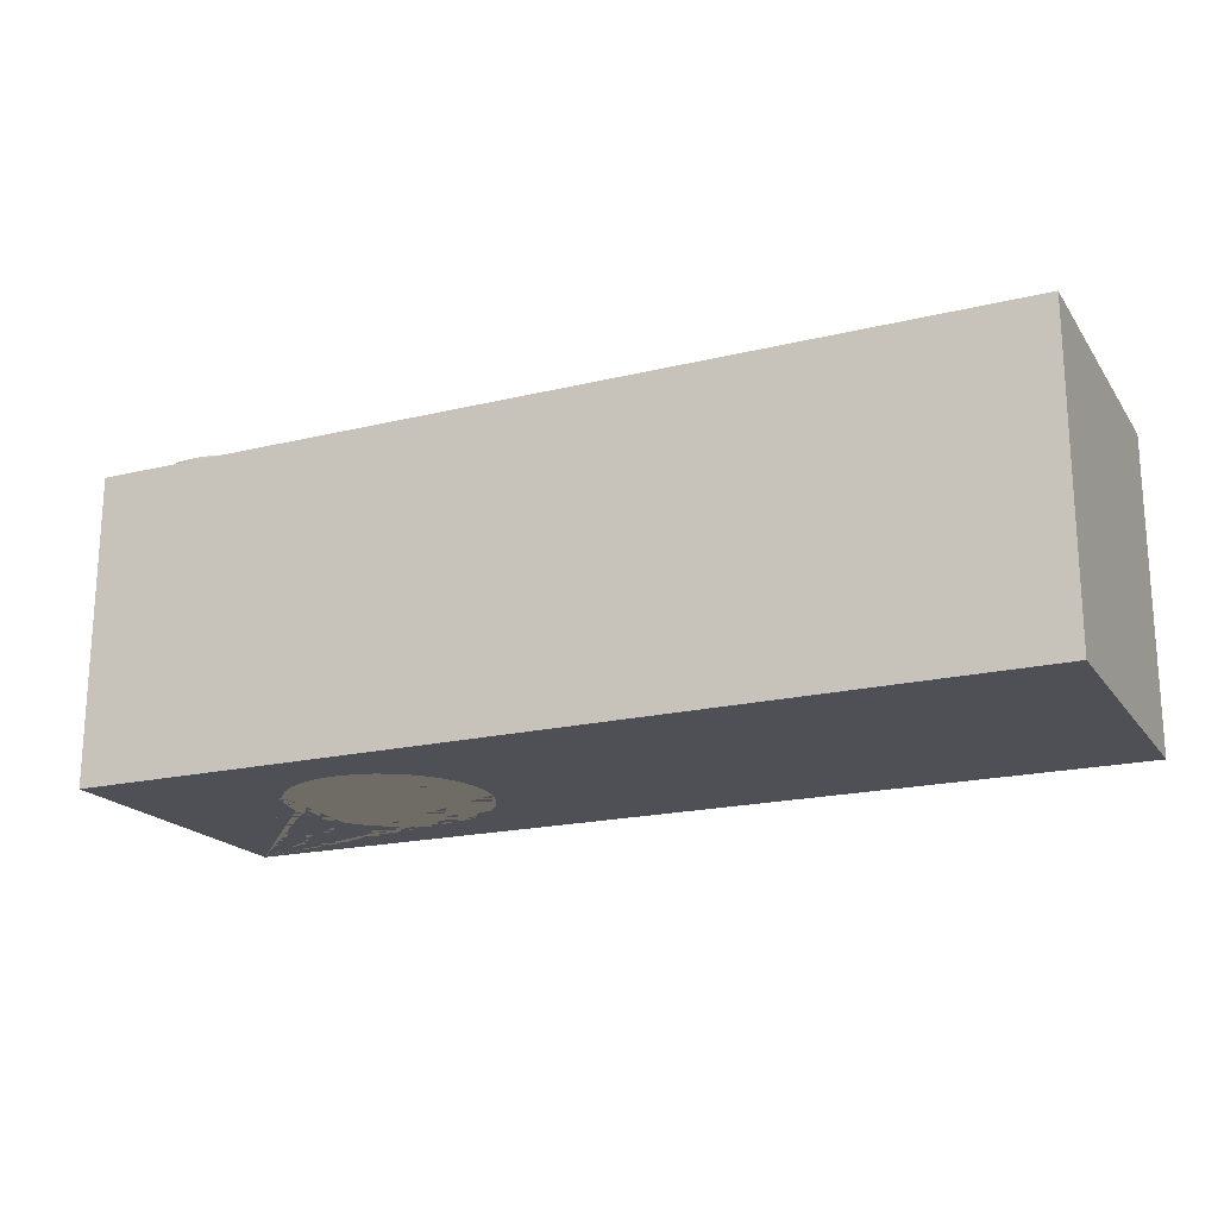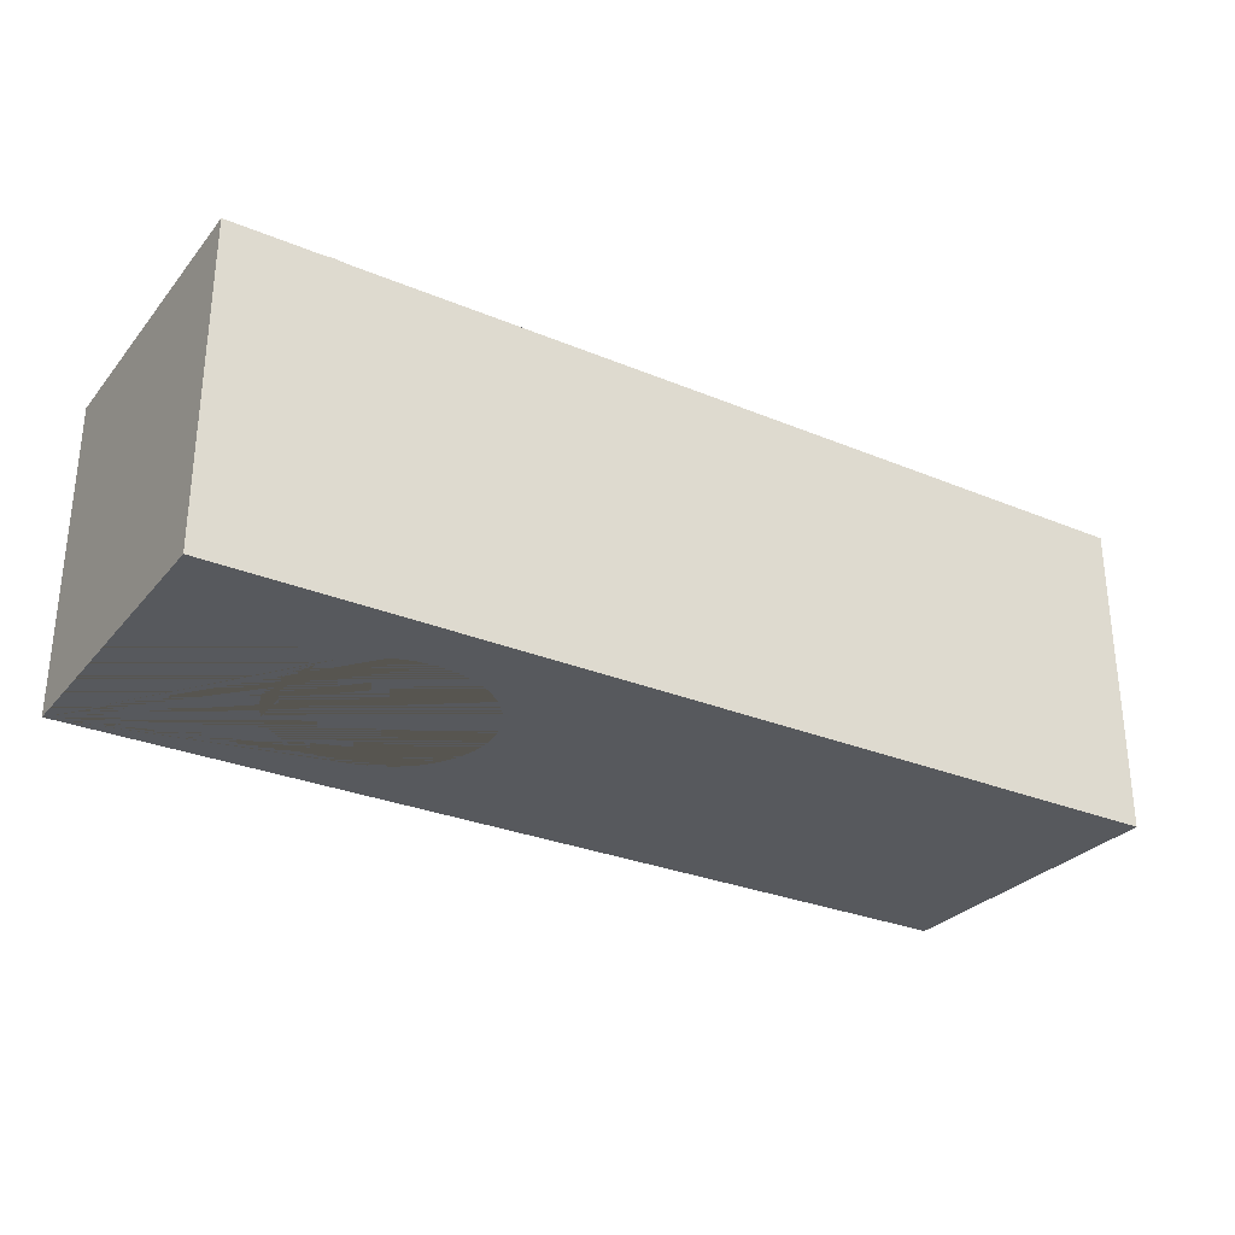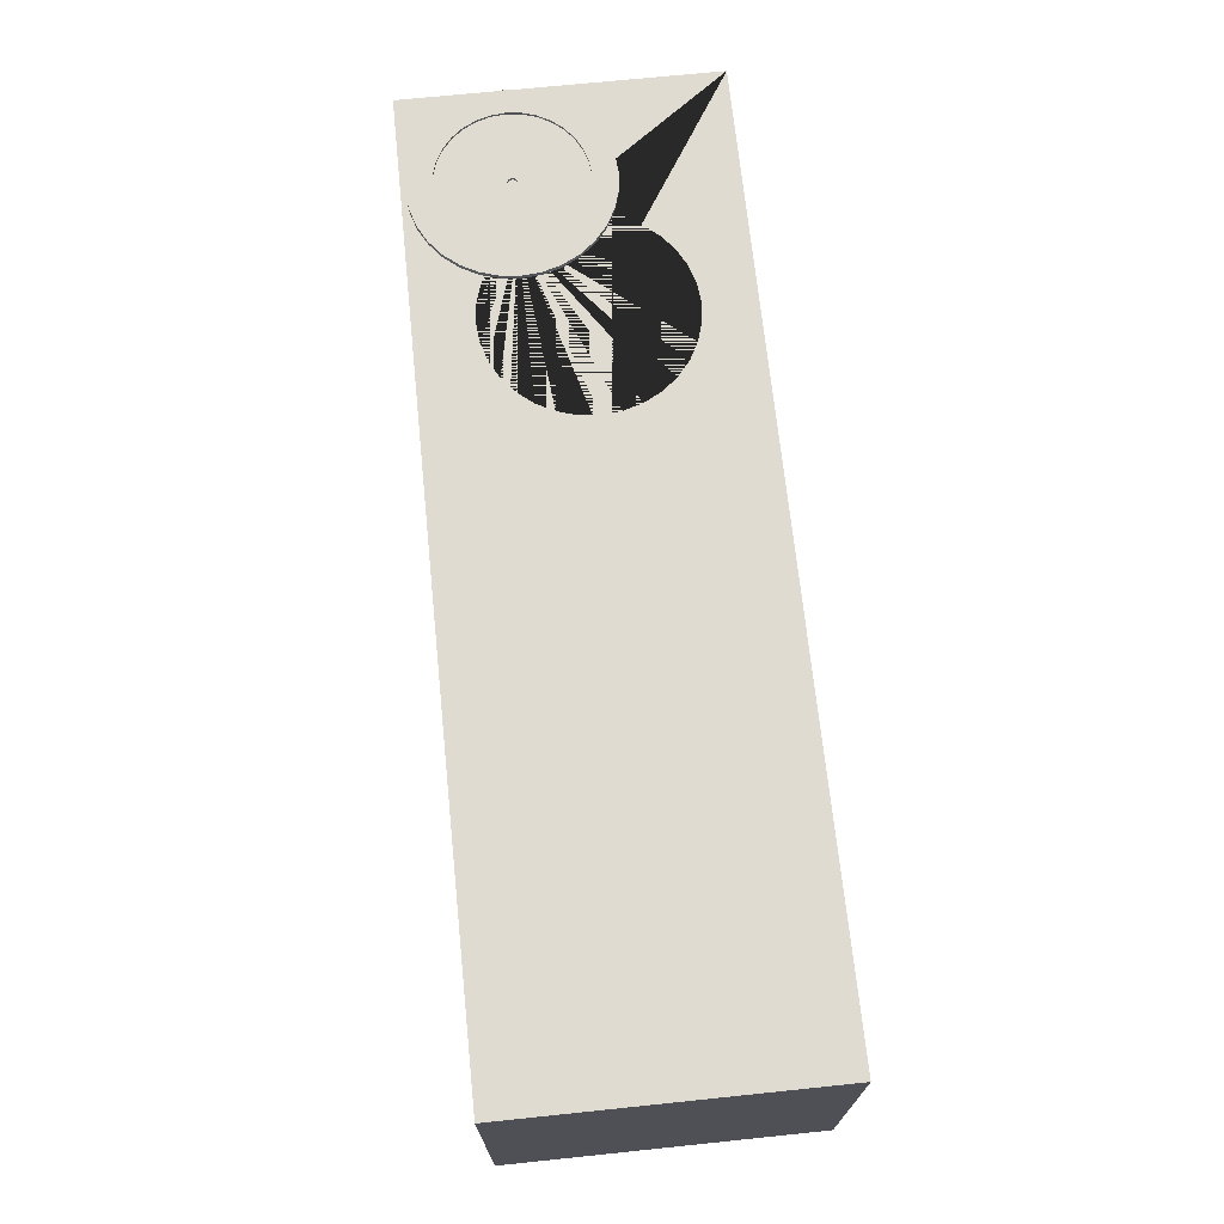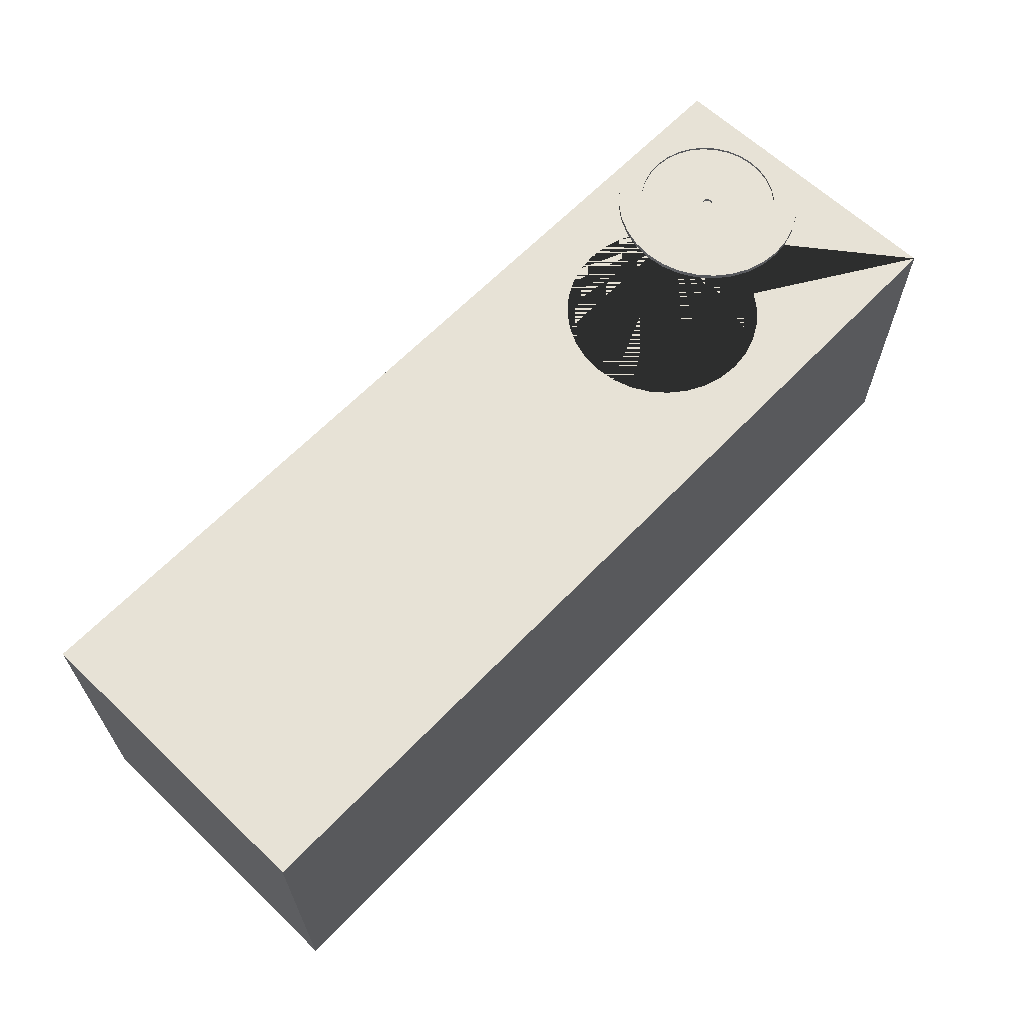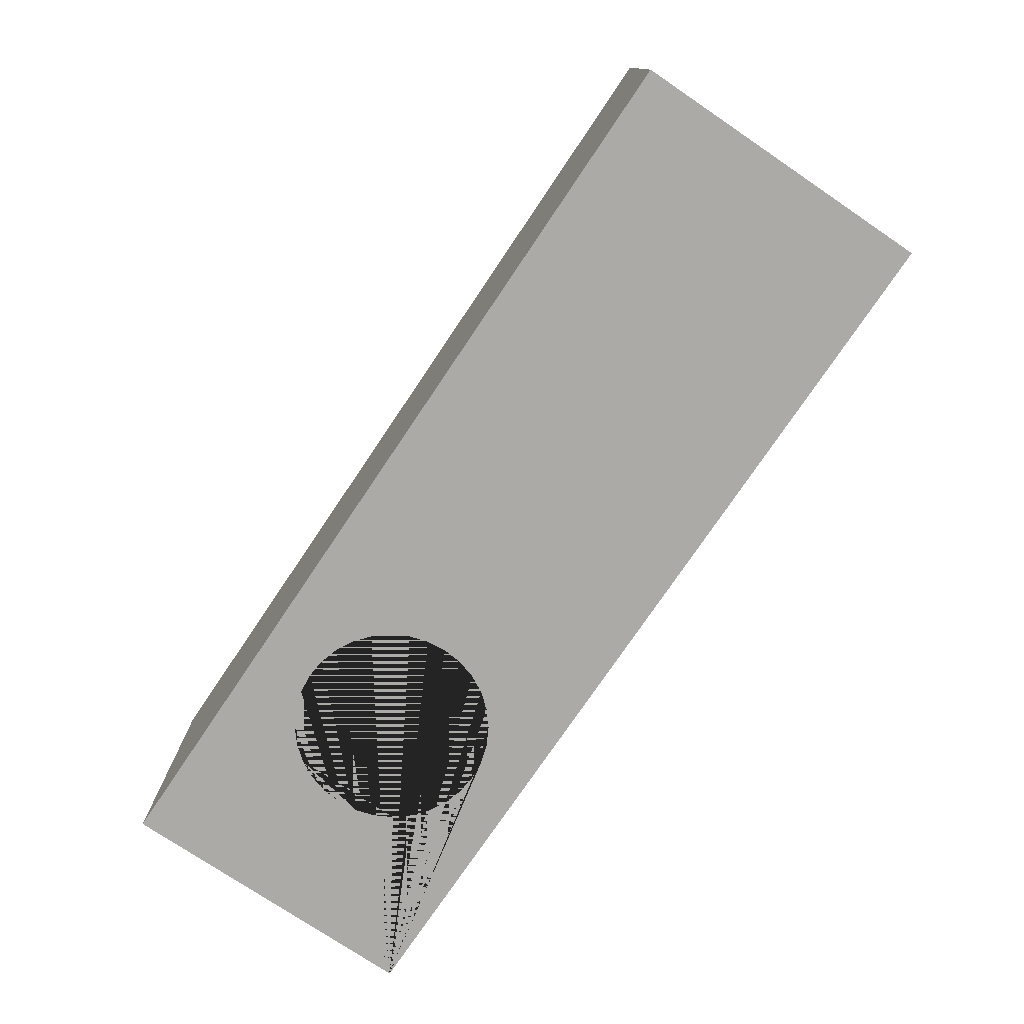
<metadata>
{"format":"obj","ext":"obj","renderer":"f3d","projection":"perspective","resolution":1024,"background":"white","views":[{"elev":-19.3,"azim":-155.5,"up":"+Y"},{"elev":-29.2,"azim":148.3,"up":"+Y"},{"elev":69.8,"azim":-95.9,"up":"+Y"},{"elev":63.5,"azim":-46.3,"up":"+Y"},{"elev":-75.9,"azim":-124.0,"up":"+Y"}]}
</metadata>
<code>
o Cube.002_Cube.003
v 1.178 0.488 -0.4845
v 1.178 0.516 -0.4056
v 1.239 0.488 -0.4785
v 1.223 0.516 -0.4011
v 1.298 0.488 -0.4607
v 1.267 0.516 -0.3877
v 1.352 0.488 -0.4317
v 1.308 0.516 -0.3661
v 1.399 0.488 -0.3928
v 1.343 0.516 -0.337
v 1.438 0.488 -0.3453
v 1.372 0.516 -0.3015
v 1.467 0.488 -0.2912
v 1.394 0.516 -0.261
v 1.485 0.488 -0.2324
v 1.407 0.516 -0.217
v 1.491 0.488 -0.1713
v 1.412 0.516 -0.1713
v 1.485 0.488 -0.1102
v 1.407 0.516 -0.1256
v 1.467 0.488 -0.05146
v 1.394 0.516 -0.08167
v 1.438 0.488 0.002679
v 1.372 0.516 -0.04117
v 1.399 0.488 0.05014
v 1.343 0.516 -0.005665
v 1.352 0.488 0.08908
v 1.308 0.516 0.02347
v 1.298 0.488 0.118
v 1.267 0.516 0.04512
v 1.239 0.488 0.1358
v 1.223 0.516 0.05845
v 1.178 0.488 0.1419
v 1.178 0.516 0.06295
v 1.117 0.488 0.1358
v 1.132 0.516 0.05845
v 1.058 0.488 0.118
v 1.088 0.516 0.04512
v 1.004 0.488 0.08908
v 1.048 0.516 0.02347
v 0.9562 0.488 0.05014
v 1.012 0.516 -0.005665
v 0.9173 0.488 0.002679
v 0.9829 0.516 -0.04117
v 0.8883 0.488 -0.05146
v 0.9612 0.516 -0.08167
v 0.8705 0.488 -0.1102
v 0.9479 0.516 -0.1256
v 0.8645 0.488 -0.1713
v 0.9434 0.516 -0.1713
v 0.8705 0.488 -0.2324
v 0.9479 0.516 -0.217
v 0.8883 0.488 -0.2912
v 0.9612 0.516 -0.261
v 0.9173 0.488 -0.3453
v 0.9829 0.516 -0.3015
v 0.9562 0.488 -0.3928
v 1.012 0.516 -0.337
v 1.004 0.488 -0.4317
v 1.048 0.516 -0.3661
v 1.058 0.488 -0.4607
v 1.088 0.516 -0.3877
v 1.117 0.488 -0.4785
v 1.132 0.516 -0.4011
v 1.239 0.516 -0.4785
v 1.178 0.516 -0.4845
v 1.298 0.516 -0.4607
v 1.352 0.516 -0.4317
v 1.399 0.516 -0.3928
v 1.438 0.516 -0.3453
v 1.467 0.516 -0.2912
v 1.485 0.516 -0.2324
v 1.491 0.516 -0.1713
v 1.485 0.516 -0.1102
v 1.467 0.516 -0.05146
v 1.438 0.516 0.002679
v 1.399 0.516 0.05014
v 1.352 0.516 0.08908
v 1.298 0.516 0.118
v 1.239 0.516 0.1358
v 1.178 0.516 0.1419
v 1.117 0.516 0.1358
v 1.058 0.516 0.118
v 1.004 0.516 0.08908
v 0.9562 0.516 0.05014
v 0.9173 0.516 0.002679
v 0.8883 0.516 -0.05146
v 0.8705 0.516 -0.1102
v 0.8645 0.516 -0.1713
v 0.8705 0.516 -0.2324
v 0.8883 0.516 -0.2912
v 0.9173 0.516 -0.3453
v 0.9562 0.516 -0.3928
v 1.004 0.516 -0.4317
v 1.058 0.516 -0.4607
v 1.117 0.516 -0.4785
v 1.181 0.5081 -0.1864
v 1.178 0.5081 -0.1867
v 1.184 0.5081 -0.1856
v 1.186 0.5081 -0.1841
v 1.189 0.5081 -0.1822
v 1.19 0.5081 -0.1799
v 1.192 0.5081 -0.1772
v 1.193 0.5081 -0.1743
v 1.193 0.5081 -0.1713
v 1.193 0.5081 -0.1683
v 1.192 0.5081 -0.1654
v 1.19 0.5081 -0.1627
v 1.189 0.5081 -0.1604
v 1.186 0.5081 -0.1585
v 1.184 0.5081 -0.1571
v 1.181 0.5081 -0.1562
v 1.178 0.5081 -0.1559
v 1.175 0.5081 -0.1562
v 1.172 0.5081 -0.1571
v 1.169 0.5081 -0.1585
v 1.167 0.5081 -0.1604
v 1.165 0.5081 -0.1627
v 1.163 0.5081 -0.1654
v 1.163 0.5081 -0.1683
v 1.162 0.5081 -0.1713
v 1.163 0.5081 -0.1743
v 1.163 0.5081 -0.1772
v 1.165 0.5081 -0.1799
v 1.167 0.5081 -0.1822
v 1.169 0.5081 -0.1841
v 1.172 0.5081 -0.1856
v 1.175 0.5081 -0.1864
v 1.223 0.5081 -0.4011
v 1.178 0.5081 -0.4056
v 1.267 0.5081 -0.3877
v 1.308 0.5081 -0.3661
v 1.343 0.5081 -0.337
v 1.372 0.5081 -0.3015
v 1.394 0.5081 -0.261
v 1.407 0.5081 -0.217
v 1.412 0.5081 -0.1713
v 1.407 0.5081 -0.1256
v 1.394 0.5081 -0.08167
v 1.372 0.5081 -0.04117
v 1.343 0.5081 -0.005665
v 1.308 0.5081 0.02347
v 1.267 0.5081 0.04512
v 1.223 0.5081 0.05845
v 1.178 0.5081 0.06295
v 1.132 0.5081 0.05845
v 1.088 0.5081 0.04512
v 1.048 0.5081 0.02347
v 1.012 0.5081 -0.005665
v 0.9829 0.5081 -0.04117
v 0.9612 0.5081 -0.08167
v 0.9479 0.5081 -0.1256
v 0.9434 0.5081 -0.1713
v 0.9479 0.5081 -0.217
v 0.9612 0.5081 -0.261
v 0.9829 0.5081 -0.3015
v 1.012 0.5081 -0.337
v 1.048 0.5081 -0.3661
v 1.088 0.5081 -0.3877
v 1.132 0.5081 -0.4011
v 1.181 0.5081 -0.1864
v 1.178 0.5081 -0.1867
v 1.184 0.5081 -0.1856
v 1.186 0.5081 -0.1841
v 1.189 0.5081 -0.1822
v 1.19 0.5081 -0.1799
v 1.192 0.5081 -0.1772
v 1.193 0.5081 -0.1743
v 1.193 0.5081 -0.1713
v 1.193 0.5081 -0.1683
v 1.192 0.5081 -0.1654
v 1.19 0.5081 -0.1627
v 1.189 0.5081 -0.1604
v 1.186 0.5081 -0.1585
v 1.184 0.5081 -0.1571
v 1.181 0.5081 -0.1562
v 1.178 0.5081 -0.1559
v 1.175 0.5081 -0.1562
v 1.172 0.5081 -0.1571
v 1.169 0.5081 -0.1585
v 1.167 0.5081 -0.1604
v 1.165 0.5081 -0.1627
v 1.163 0.5081 -0.1654
v 1.163 0.5081 -0.1683
v 1.162 0.5081 -0.1713
v 1.163 0.5081 -0.1743
v 1.163 0.5081 -0.1772
v 1.165 0.5081 -0.1799
v 1.167 0.5081 -0.1822
v 1.169 0.5081 -0.1841
v 1.172 0.5081 -0.1856
v 1.175 0.5081 -0.1864
v 1.181 0.4917 -0.1864
v 1.178 0.4917 -0.1867
v 1.184 0.4917 -0.1856
v 1.186 0.4917 -0.1841
v 1.189 0.4917 -0.1822
v 1.19 0.4917 -0.1799
v 1.192 0.4917 -0.1772
v 1.193 0.4917 -0.1743
v 1.193 0.4917 -0.1713
v 1.193 0.4917 -0.1683
v 1.192 0.4917 -0.1654
v 1.19 0.4917 -0.1627
v 1.189 0.4917 -0.1604
v 1.186 0.4917 -0.1585
v 1.184 0.4917 -0.1571
v 1.181 0.4917 -0.1562
v 1.178 0.4917 -0.1559
v 1.175 0.4917 -0.1562
v 1.172 0.4917 -0.1571
v 1.169 0.4917 -0.1585
v 1.167 0.4917 -0.1604
v 1.165 0.4917 -0.1627
v 1.163 0.4917 -0.1654
v 1.163 0.4917 -0.1683
v 1.162 0.4917 -0.1713
v 1.163 0.4917 -0.1743
v 1.163 0.4917 -0.1772
v 1.165 0.4917 -0.1799
v 1.167 0.4917 -0.1822
v 1.169 0.4917 -0.1841
v 1.172 0.4917 -0.1856
v 1.175 0.4917 -0.1864
v 1.5 0.5 -0.5
v 1.5 -0.5 -0.5
v 1.5 0.5 0.5
v 1.5 -0.5 0.5
v -1.5 0.5 -0.5
v -1.5 -0.5 -0.5
v -1.5 0.5 0.5
v -1.5 -0.5 0.5
v 0.7977 -0.5 0.3277
v 0.7977 0.5 0.3277
v 0.7345 -0.5 0.3339
v 0.4647 0.5 -0.1707
v 0.5542 0.5 -0.2603
v 0.7345 0.5 0.3339
v 0.5051 0.5 -0.2199
v 0.6712 0.5 -0.3087
v 0.7977 0.5 -0.3087
v 0.8586 0.5 -0.2902
v 0.7345 0.5 -0.3149
v 0.6103 0.5 -0.2902
v 0.6712 -0.5 0.3277
v 0.6712 0.5 0.3277
v 0.6103 -0.5 0.3092
v 0.6103 0.5 0.3092
v 0.5542 -0.5 0.2792
v 0.5542 0.5 0.2792
v 0.41 0.5 0.009489
v 0.4163 0.5 0.07278
v 0.4163 0.5 -0.0538
v 0.4347 0.5 0.1336
v 0.4347 0.5 -0.1147
v 0.4647 0.5 0.1897
v 0.5051 0.5 0.2389
v 0.5051 -0.5 0.2389
v 0.9639 0.5 0.2389
v 0.9639 0.5 -0.2199
v 0.9147 0.5 0.2792
v 0.9147 0.5 -0.2603
v 1.034 0.5 0.1336
v 1.034 0.5 -0.1147
v 1.059 0.5 0.009489
v 1.053 0.5 0.07278
v 1.053 0.5 -0.0538
v 1.004 0.5 0.1897
v 0.8586 0.5 0.3092
v 1.004 0.5 -0.1707
v 0.4647 -0.5 0.1897
v 0.4347 -0.5 0.1336
v 0.4163 -0.5 0.07278
v 0.41 -0.5 0.009489
v 0.4163 -0.5 -0.0538
v 0.4347 -0.5 -0.1147
v 0.4647 -0.5 -0.1707
v 0.5051 -0.5 -0.2199
v 0.5542 -0.5 -0.2603
v 0.6712 -0.5 -0.3087
v 0.7977 -0.5 -0.3087
v 0.7345 -0.5 -0.3149
v 0.6103 -0.5 -0.2902
v 0.9639 -0.5 0.2389
v 0.9639 -0.5 -0.2199
v 0.9147 -0.5 0.2792
v 0.9147 -0.5 -0.2603
v 1.034 -0.5 0.1336
v 1.034 -0.5 -0.1147
v 1.059 -0.5 0.009489
v 1.053 -0.5 0.07278
v 1.053 -0.5 -0.0538
v 1.004 -0.5 0.1897
v 1.004 -0.5 -0.1707
v 0.8586 -0.5 -0.2902
v 0.8586 -0.5 0.3092
f 268 227 225 270 264 267 265 266 263
f 270 225 229 231 227 268 259 261 269 234 238 246 248 250 257 256 254 252 251 253 255 236 239 237 244 240 243 241 242 262 260
f 228 227 231 232
f 232 231 229 230
f 228 232 230 226 294 285 287 295 281 282 280 283 279 278 277 276 275 274 273 272 271 258 249 247 245 235 233 296 286 284 293
f 294 226 228 293 288 291 290 292 289
f 226 225 227 228
f 230 229 225 226
f 281 241 243 282
f 295 242 241 281
f 287 262 242 295
f 285 260 262 287
f 270 260 285 294
f 264 270 294 289
f 267 264 289 292
f 265 267 292 290
f 266 265 290 291
f 263 266 291 288
f 268 263 288 293
f 259 268 293 284
f 261 259 284 286
f 269 261 286 296
f 233 234 269 296
f 238 234 233 235
f 246 238 235 245
f 248 246 245 247
f 250 248 247 249
f 257 250 249 258
f 271 256 257 258
f 272 254 256 271
f 273 252 254 272
f 274 251 252 273
f 275 253 251 274
f 276 255 253 275
f 277 236 255 276
f 278 239 236 277
f 279 237 239 278
f 283 244 237 279
f 280 240 244 283
f 282 243 240 280
f 1 66 65 3
f 3 65 67 5
f 5 67 68 7
f 7 68 69 9
f 9 69 70 11
f 11 70 71 13
f 13 71 72 15
f 15 72 73 17
f 17 73 74 19
f 19 74 75 21
f 21 75 76 23
f 23 76 77 25
f 25 77 78 27
f 27 78 79 29
f 29 79 80 31
f 31 80 81 33
f 33 81 82 35
f 35 82 83 37
f 37 83 84 39
f 39 84 85 41
f 41 85 86 43
f 43 86 87 45
f 45 87 88 47
f 47 88 89 49
f 49 89 90 51
f 51 90 91 53
f 53 91 92 55
f 55 92 93 57
f 57 93 94 59
f 59 94 95 61
f 44 42 149 150
f 61 95 96 63
f 63 96 66 1
f 1 3 5 7 9 11 13 15 17 19 21 23 25 27 29 31 33 35 37 39 41 43 45 47 49 51 53 55 57 59 61 63
f 2 4 65 66
f 4 6 67 65
f 6 8 68 67
f 8 10 69 68
f 10 12 70 69
f 12 14 71 70
f 14 16 72 71
f 16 18 73 72
f 18 20 74 73
f 20 22 75 74
f 22 24 76 75
f 24 26 77 76
f 26 28 78 77
f 28 30 79 78
f 30 32 80 79
f 32 34 81 80
f 34 36 82 81
f 36 38 83 82
f 38 40 84 83
f 40 42 85 84
f 42 44 86 85
f 44 46 87 86
f 46 48 88 87
f 48 50 89 88
f 50 52 90 89
f 52 54 91 90
f 54 56 92 91
f 56 58 93 92
f 58 60 94 93
f 60 62 95 94
f 62 64 96 95
f 64 2 66 96
f 104 103 167 168
f 18 16 136 137
f 46 44 150 151
f 20 18 137 138
f 48 46 151 152
f 22 20 138 139
f 50 48 152 153
f 24 22 139 140
f 52 50 153 154
f 26 24 140 141
f 54 52 154 155
f 28 26 141 142
f 56 54 155 156
f 30 28 142 143
f 4 2 130 129
f 58 56 156 157
f 32 30 143 144
f 6 4 129 131
f 60 58 157 158
f 34 32 144 145
f 8 6 131 132
f 62 60 158 159
f 36 34 145 146
f 10 8 132 133
f 64 62 159 160
f 38 36 146 147
f 12 10 133 134
f 2 64 160 130
f 40 38 147 148
f 14 12 134 135
f 42 40 148 149
f 16 14 135 136
f 98 97 129 130
f 97 99 131 129
f 99 100 132 131
f 100 101 133 132
f 101 102 134 133
f 102 103 135 134
f 103 104 136 135
f 104 105 137 136
f 105 106 138 137
f 106 107 139 138
f 107 108 140 139
f 108 109 141 140
f 109 110 142 141
f 110 111 143 142
f 111 112 144 143
f 112 113 145 144
f 113 114 146 145
f 114 115 147 146
f 115 116 148 147
f 116 117 149 148
f 117 118 150 149
f 118 119 151 150
f 119 120 152 151
f 120 121 153 152
f 121 122 154 153
f 122 123 155 154
f 123 124 156 155
f 124 125 157 156
f 125 126 158 157
f 126 127 159 158
f 127 128 160 159
f 128 98 130 160
f 182 181 213 214
f 118 117 181 182
f 105 104 168 169
f 119 118 182 183
f 106 105 169 170
f 120 119 183 184
f 107 106 170 171
f 121 120 184 185
f 108 107 171 172
f 122 121 185 186
f 109 108 172 173
f 123 122 186 187
f 110 109 173 174
f 124 123 187 188
f 111 110 174 175
f 97 98 162 161
f 125 124 188 189
f 112 111 175 176
f 99 97 161 163
f 126 125 189 190
f 113 112 176 177
f 100 99 163 164
f 127 126 190 191
f 114 113 177 178
f 101 100 164 165
f 128 127 191 192
f 115 114 178 179
f 102 101 165 166
f 98 128 192 162
f 116 115 179 180
f 103 102 166 167
f 117 116 180 181
f 193 194 224 223 222 221 220 219 218 217 216 215 214 213 212 211 210 209 208 207 206 205 204 203 202 201 200 199 198 197 196 195
f 169 168 200 201
f 183 182 214 215
f 170 169 201 202
f 184 183 215 216
f 171 170 202 203
f 185 184 216 217
f 172 171 203 204
f 186 185 217 218
f 173 172 204 205
f 187 186 218 219
f 174 173 205 206
f 188 187 219 220
f 175 174 206 207
f 161 162 194 193
f 189 188 220 221
f 176 175 207 208
f 163 161 193 195
f 190 189 221 222
f 177 176 208 209
f 164 163 195 196
f 191 190 222 223
f 178 177 209 210
f 165 164 196 197
f 192 191 223 224
f 179 178 210 211
f 166 165 197 198
f 162 192 224 194
f 180 179 211 212
f 167 166 198 199
f 181 180 212 213
f 168 167 199 200

</code>
